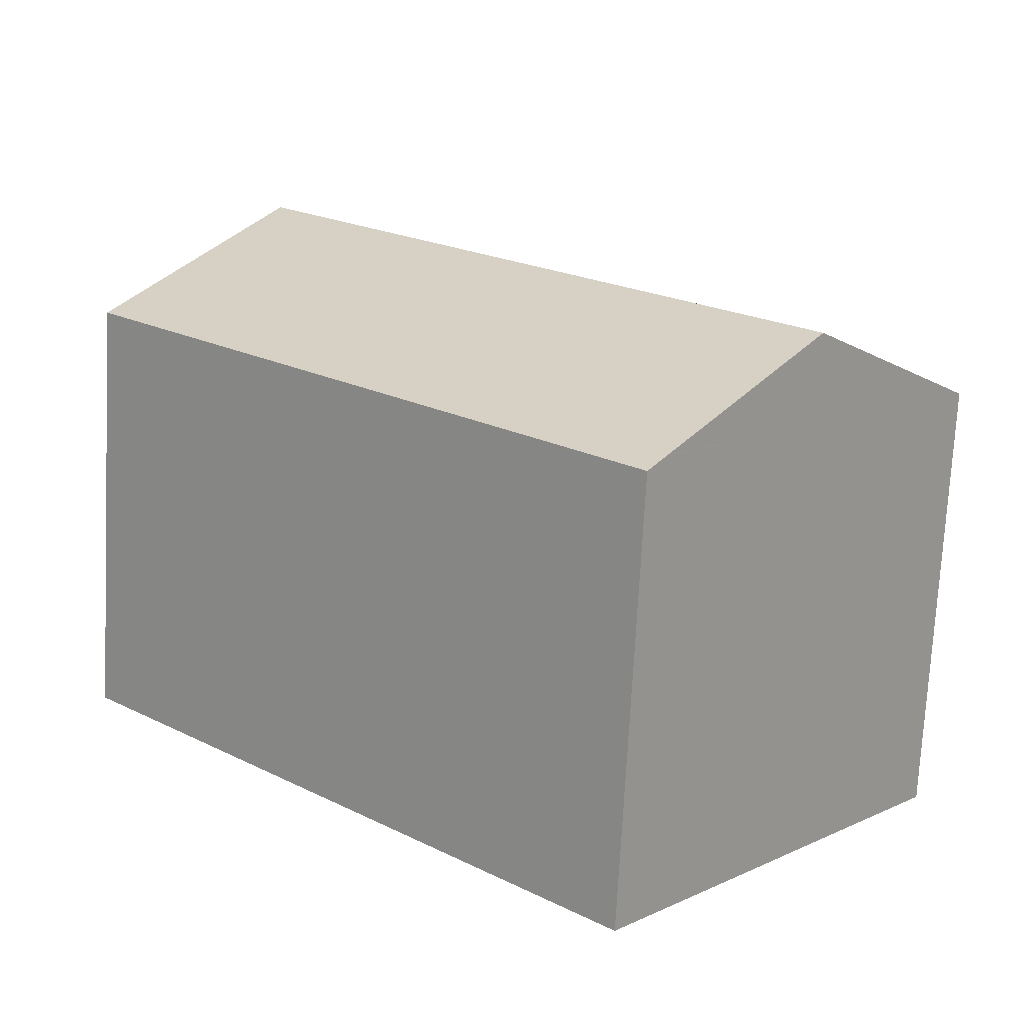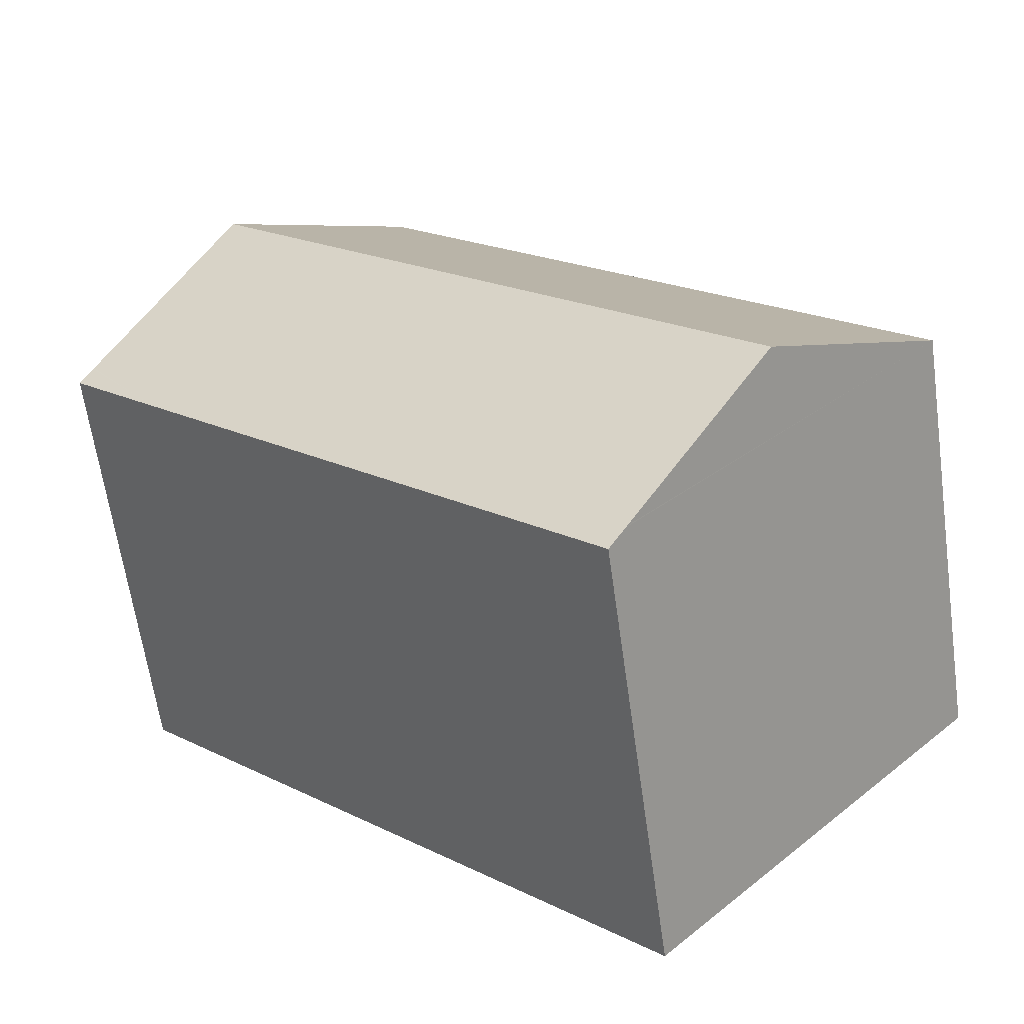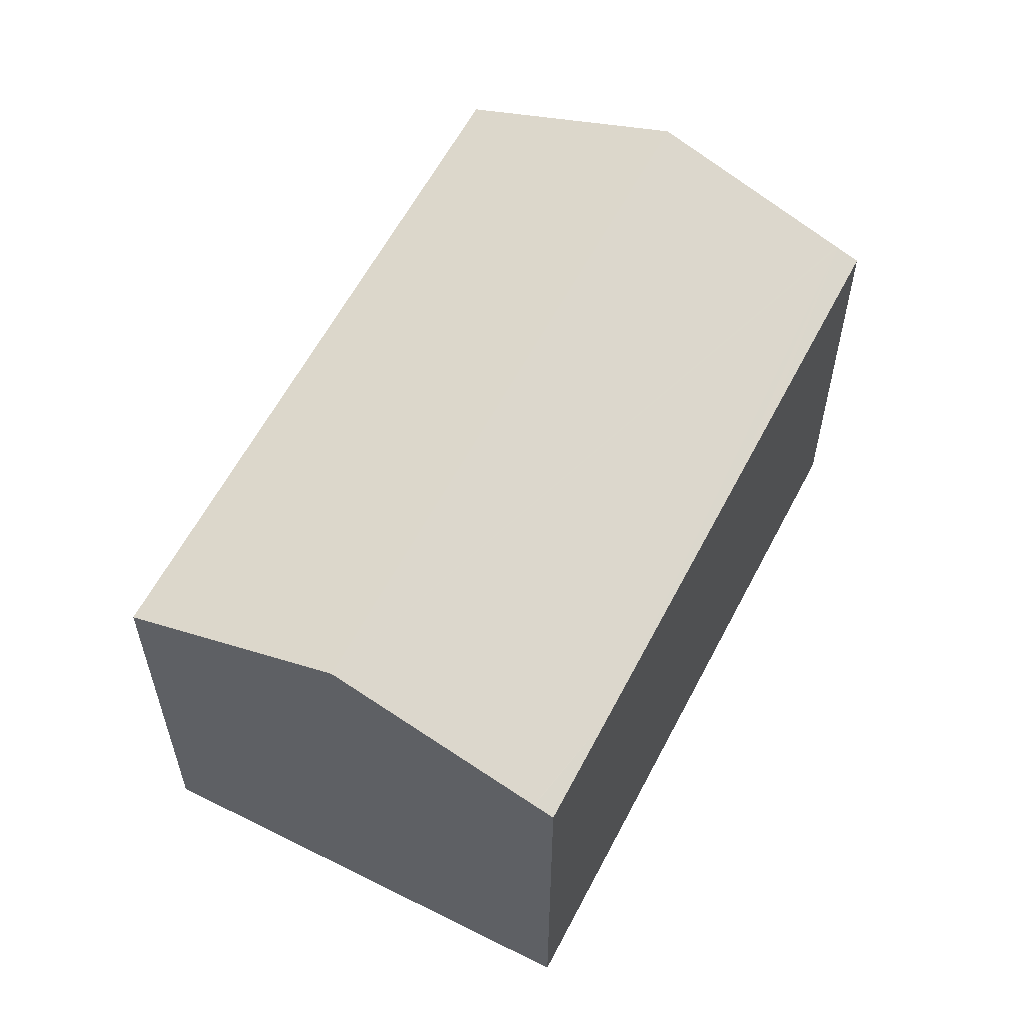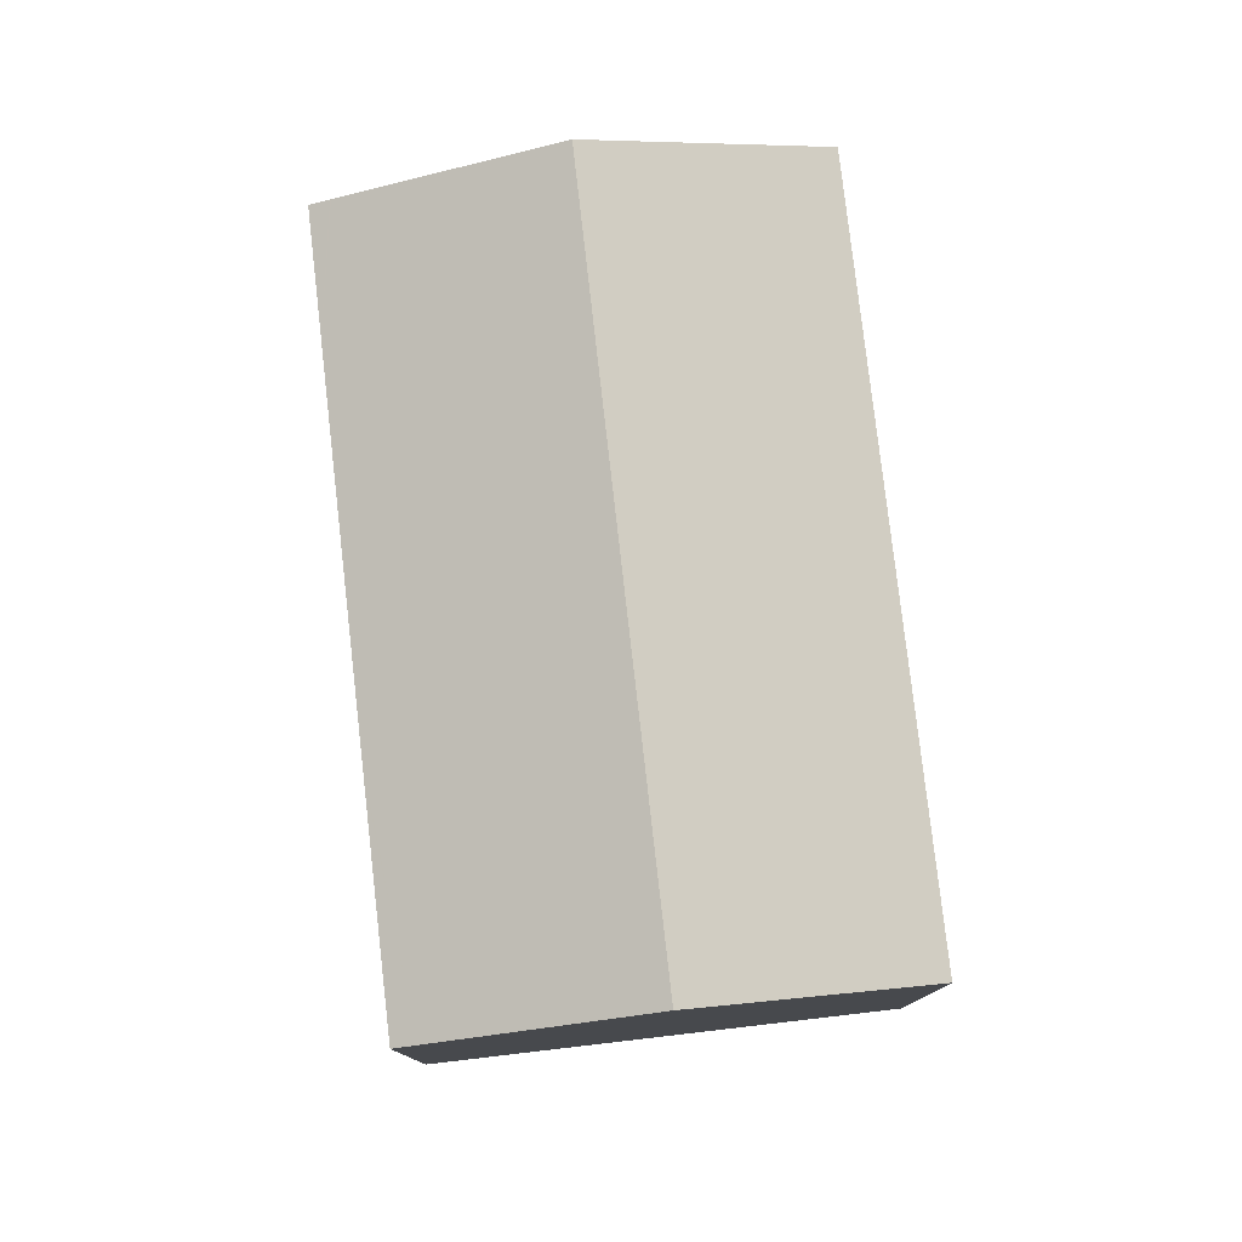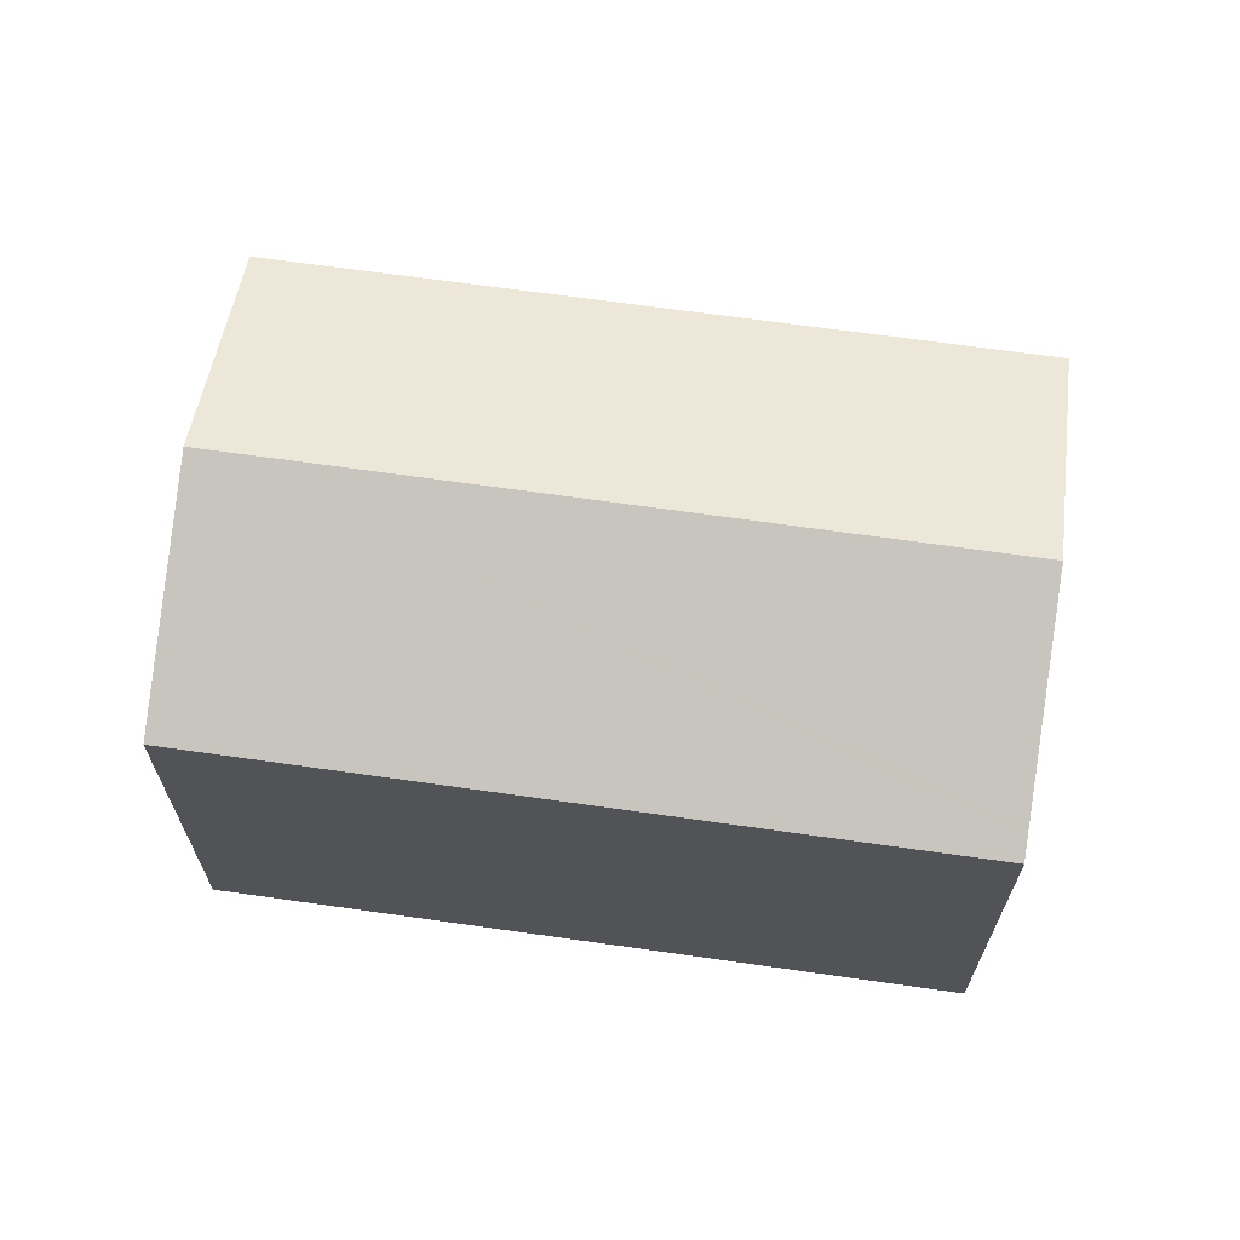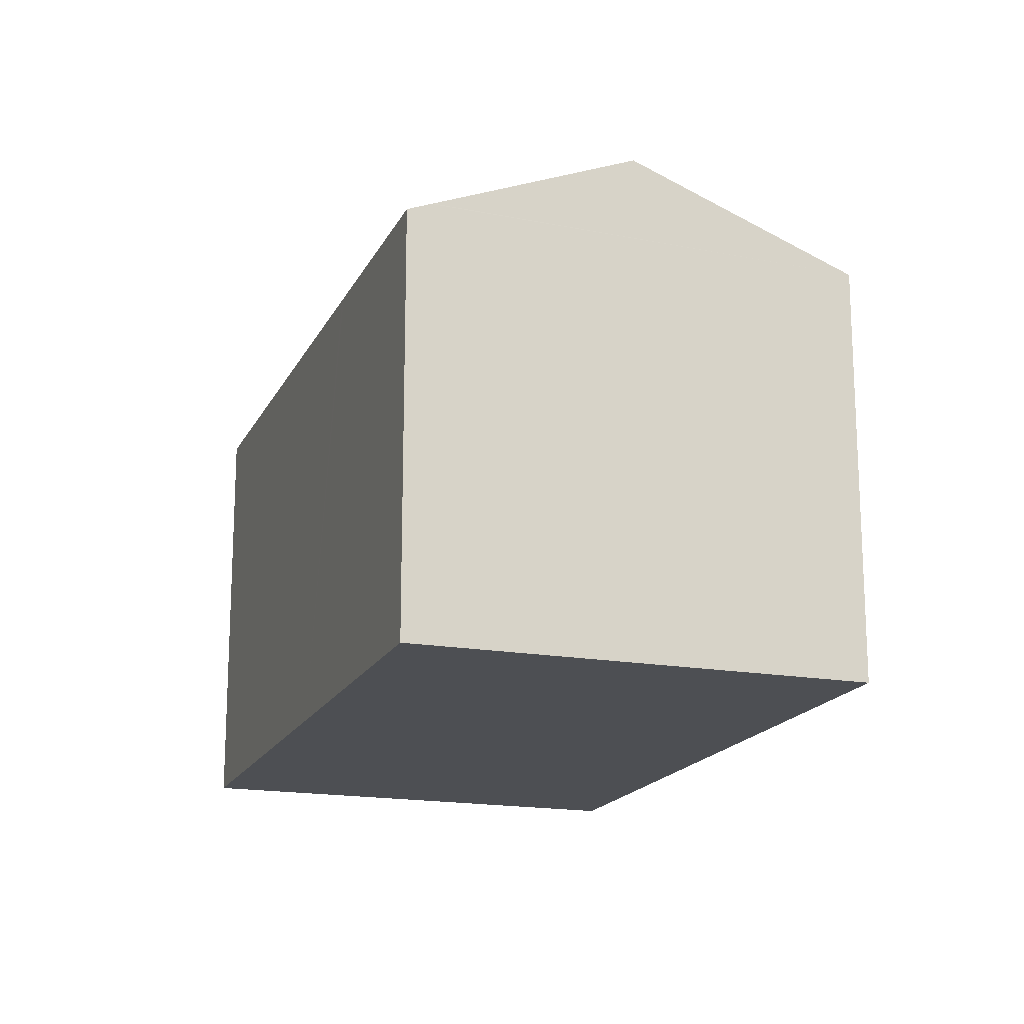
<metadata>
{"format":"obj","ext":"obj","renderer":"f3d","projection":"perspective","resolution":1024,"background":"white","views":[{"elev":-73.4,"azim":177.0,"up":"+Z"},{"elev":-63.0,"azim":-172.0,"up":"+Z"},{"elev":59.6,"azim":73.7,"up":"+Y"},{"elev":79.2,"azim":-140.1,"up":"+Y"},{"elev":68.0,"azim":144.5,"up":"+Y"},{"elev":-17.6,"azim":-152.8,"up":"+Y"}]}
</metadata>
<code>
v  23.21 11.94 5.006
v  23.59 11.72 4.605
v  21.16 11.72 2.287
v  23.19 11.95 5.026
v  8.446 11.98 -8.915
v  13.47 11.72 -5.038
v  8.899 11.72 -9.393
v  13.61 11.72 -4.905
v  15.78 11.72 -2.841
v  19.14 14.2 9.285
v  8.406 12 -8.872
v  4.457 14.2 -4.704
v  0 11.72 7.175e-16
v  14.7 11.73 13.95
v  8.899 5.752e-16 -9.393
v  8.446 5.459e-16 -8.915
v  0 0 0
v  8.406 5.433e-16 -8.872
v  4.457 2.88e-16 -4.704
v  14.7 -8.542e-16 13.95
v  19.14 -5.685e-16 9.285
v  23.59 -2.82e-16 4.605
v  23.21 -3.065e-16 5.006
v  23.19 -3.078e-16 5.026
v  21.16 -1.4e-16 2.287
v  15.78 1.74e-16 -2.841
v  13.47 3.085e-16 -5.038
v  13.61 3.003e-16 -4.905
g defaultobject
f 1 2 3
f 3 4 1
f 5 6 7
f 6 5 8
f 8 5 9
f 9 5 3
f 3 5 4
f 4 5 10
f 10 5 11
f 10 11 12
f 13 10 12
f 10 13 14
f 11 13 12
f 13 11 5
f 13 5 7
f 13 7 15
f 13 15 16
f 13 16 17
f 17 16 18
f 17 18 19
f 13 20 14
f 20 13 17
f 20 10 14
f 10 20 4
f 4 20 21
f 4 21 1
f 1 21 2
f 2 21 22
f 22 21 23
f 23 21 24
f 22 3 2
f 3 22 9
f 9 22 25
f 9 25 8
f 8 25 26
f 8 26 6
f 6 26 7
f 7 26 27
f 7 27 15
f 27 26 28
f 17 21 20
f 21 17 24
f 24 17 23
f 23 17 22
f 22 17 25
f 25 17 26
f 26 17 28
f 28 17 27
f 27 17 19
f 27 19 18
f 27 18 15
f 15 18 16

</code>
